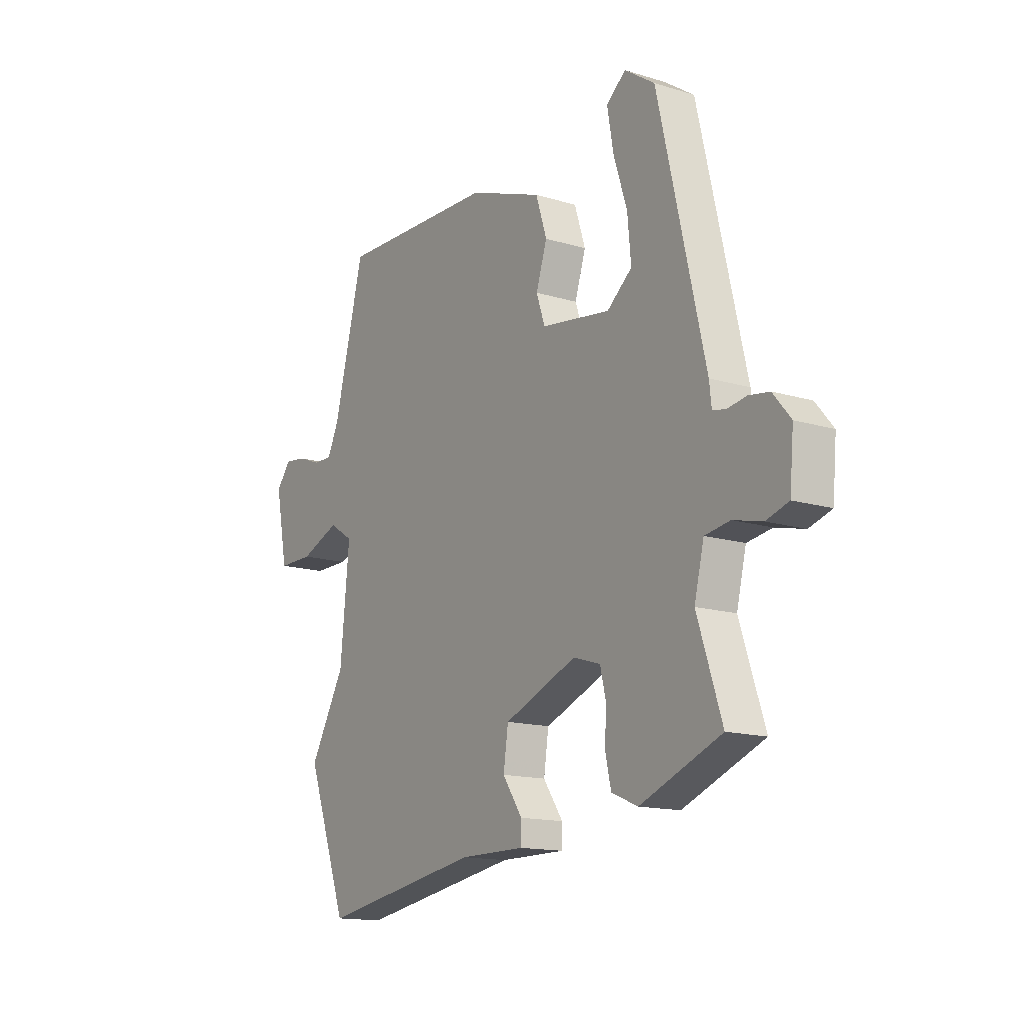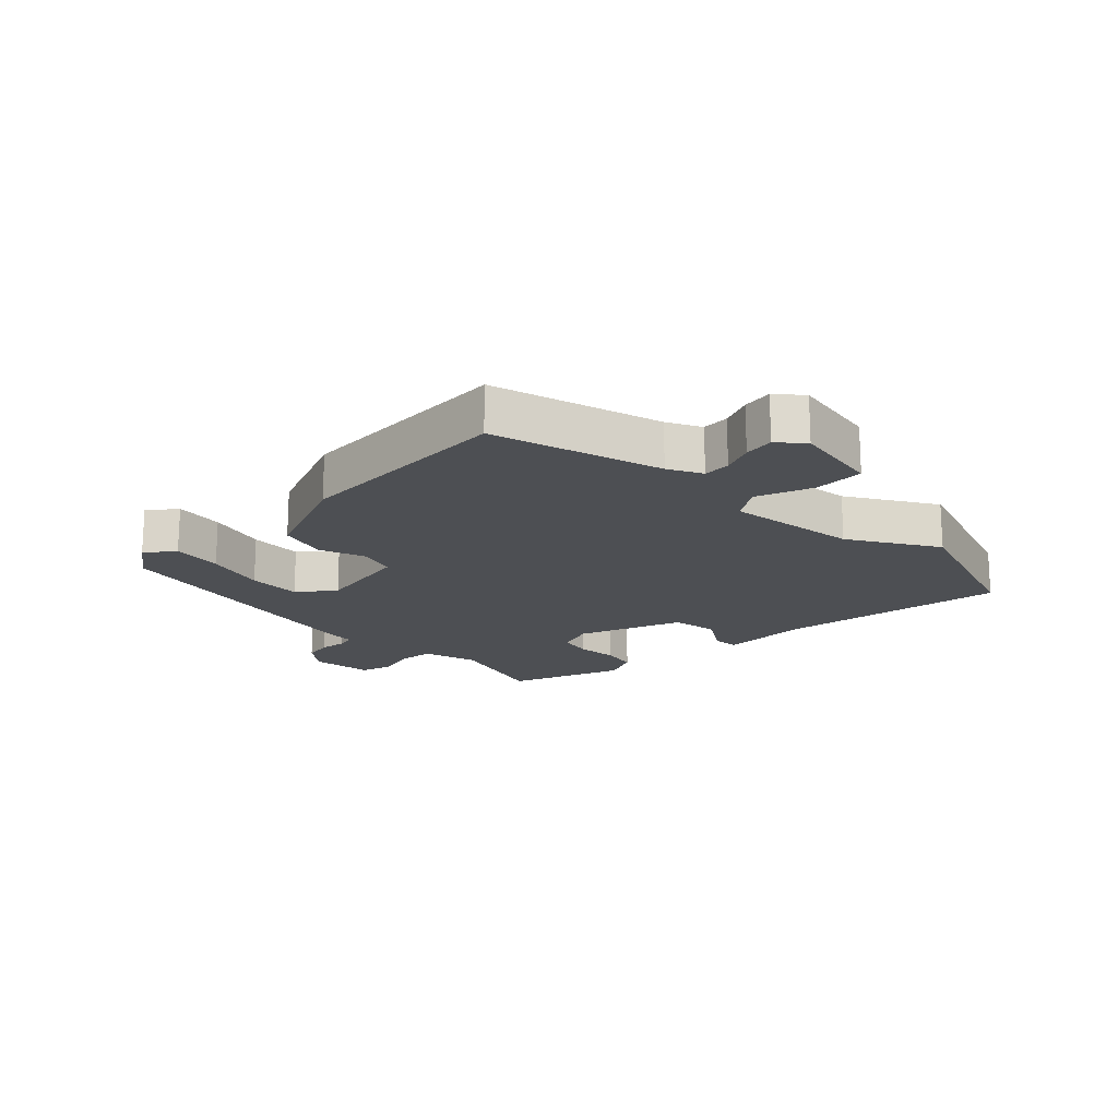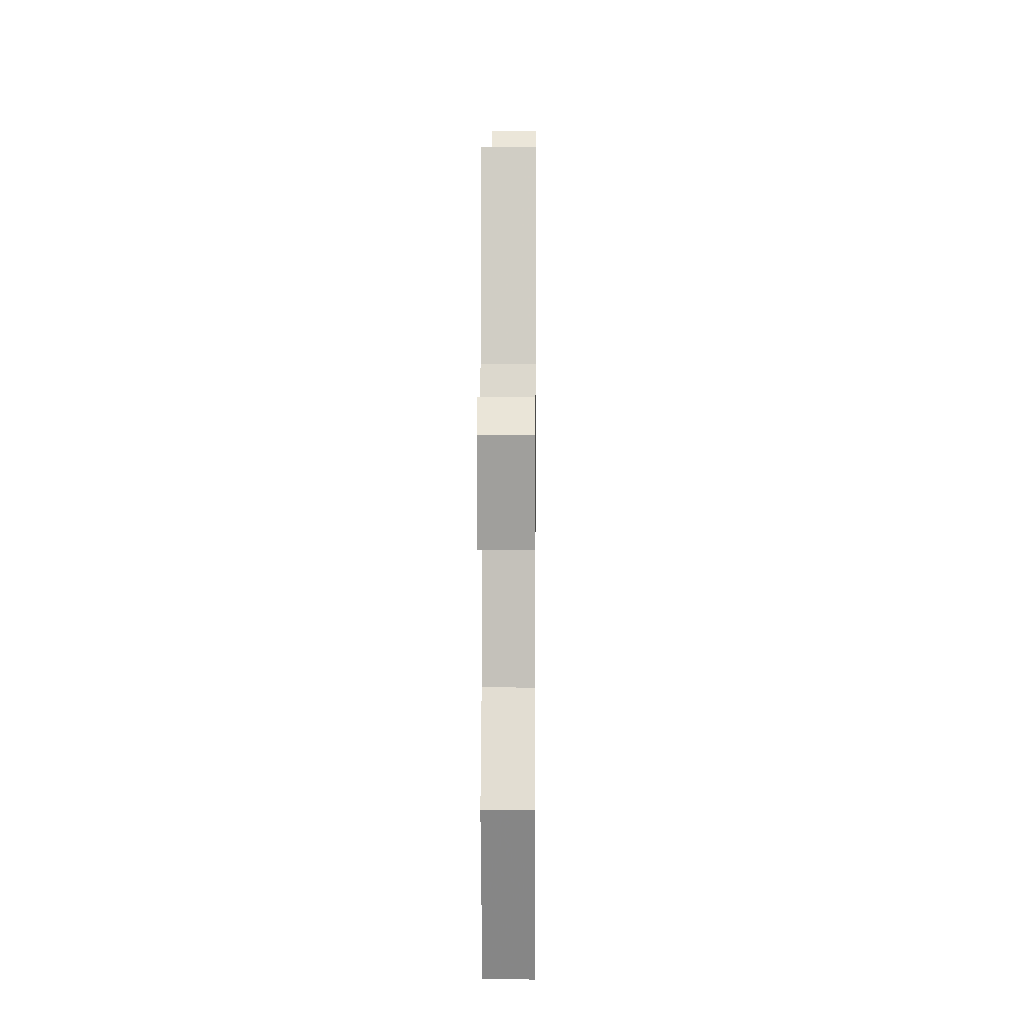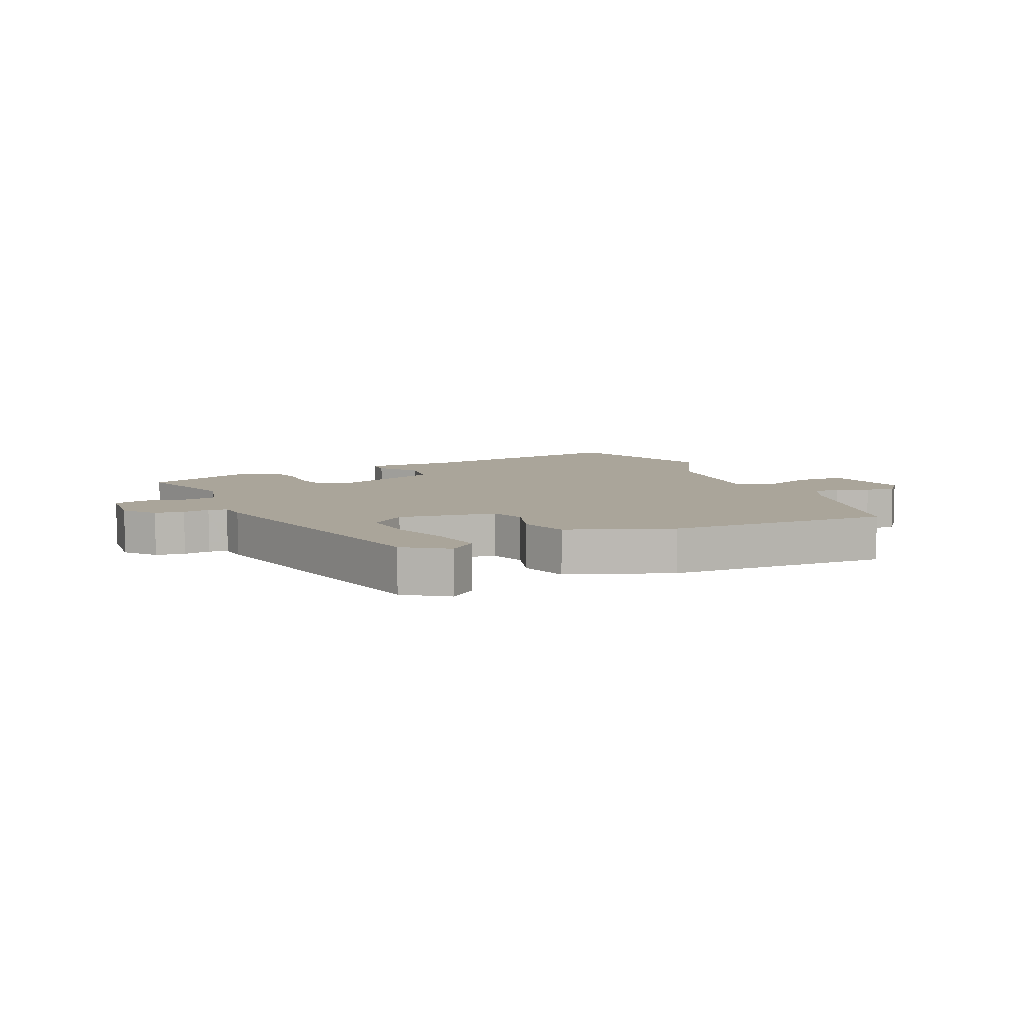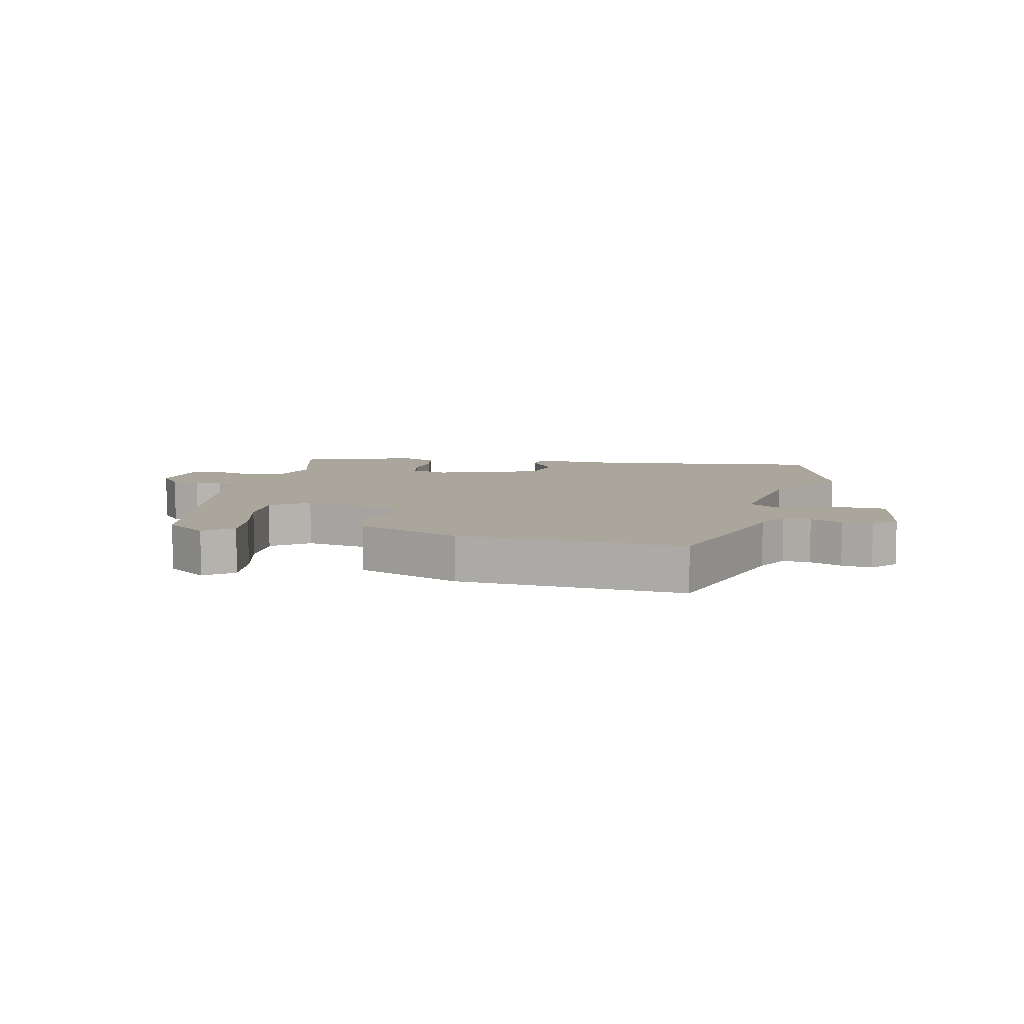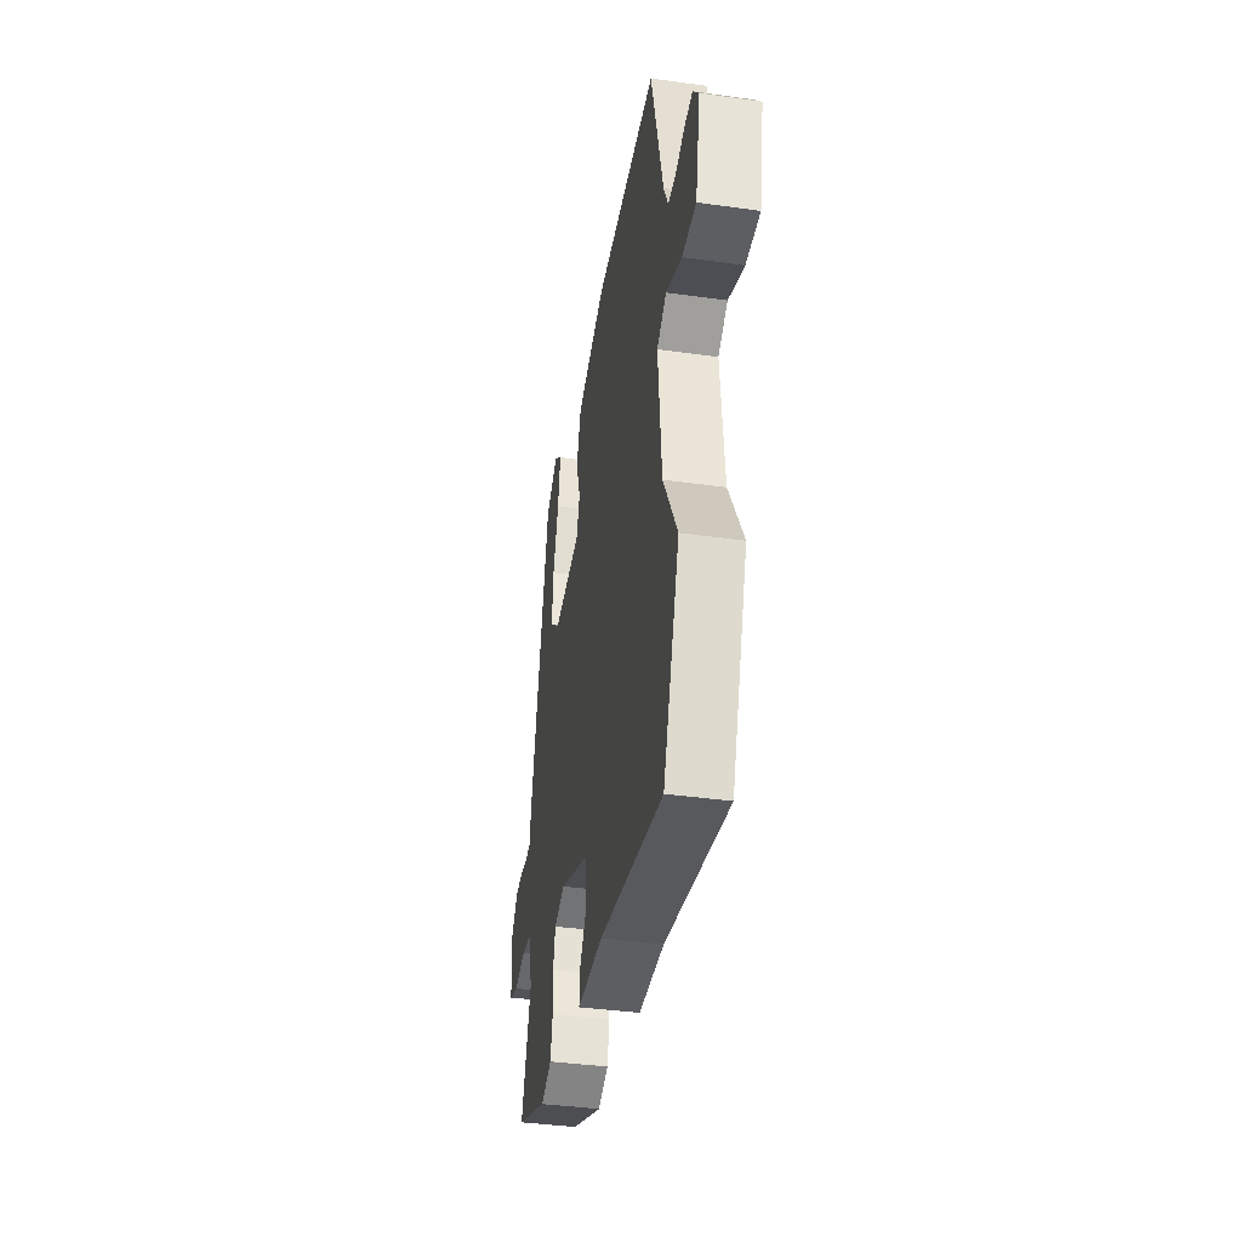
<metadata>
{"format":"obj","ext":"obj","renderer":"f3d","projection":"perspective","resolution":1024,"background":"white","views":[{"elev":-14.6,"azim":-123.4,"up":"+Z"},{"elev":-17.6,"azim":46.4,"up":"+Y"},{"elev":7.7,"azim":90.6,"up":"+Z"},{"elev":7.6,"azim":-23.9,"up":"+Y"},{"elev":7.9,"azim":15.0,"up":"+Y"},{"elev":-38.8,"azim":80.0,"up":"+Z"}]}
</metadata>
<code>
v 0.558 0.07 -0.34
v 0.464 0.07 -0.598
v 0.096 0.07 -0.535
v -0.052 0.07 -0.535
v -0.053 0.07 -0.493
v -0.008 0.07 -0.427
v -0.019 0.07 -0.352
v -0.185 0.07 -0.285
v -0.247 0.07 -0.304
v -0.26 0.07 -0.358
v -0.257 0.07 -0.424
v -0.27 0.07 -0.482
v -0.33 0.07 -0.507
v -0.514 0.07 -0.433
v -0.458 0.07 -0.263
v -0.48 0.07 -0.173
v -0.537 0.07 -0.164
v -0.603 0.07 -0.18
v -0.654 0.07 -0.164
v -0.663 0.07 -0.063
v -0.623 0.07 -0.015
v -0.576 0.07 -0.008
v -0.533 0.07 -0.015
v -0.503 0.07 -0.009
v -0.498 0.07 0.036
v -0.391 0.07 0.498
v -0.322 0.07 0.545
v -0.278 0.07 0.508
v -0.292 0.07 0.427
v -0.323 0.07 0.33
v -0.331 0.07 0.243
v -0.274 0.07 0.196
v -0.116 0.07 0.219
v -0.096 0.07 0.277
v -0.121 0.07 0.354
v -0.096 0.07 0.432
v 0.073 0.07 0.494
v 0.435 0.07 0.503
v 0.505 0.07 0.229
v 0.531 0.07 0.174
v 0.575 0.07 0.175
v 0.627 0.07 0.195
v 0.676 0.07 0.201
v 0.71 0.07 0.159
v 0.682 0.07 0.016
v 0.601 0.07 0.016
v 0.511 0.07 0.052
v 0.456 0.07 0.017
v 0.477 0.07 -0.197
v 0.558 0 -0.34
v 0.464 0 -0.598
v 0.096 0 -0.535
v -0.052 0 -0.535
v -0.053 0 -0.493
v -0.008 0 -0.427
v -0.019 0 -0.352
v -0.185 0 -0.285
v -0.247 0 -0.304
v -0.26 0 -0.358
v -0.257 0 -0.424
v -0.27 0 -0.482
v -0.33 0 -0.507
v -0.514 0 -0.433
v -0.458 0 -0.263
v -0.48 0 -0.173
v -0.537 0 -0.164
v -0.603 0 -0.18
v -0.654 0 -0.164
v -0.663 0 -0.063
v -0.623 0 -0.015
v -0.576 0 -0.008
v -0.533 0 -0.015
v -0.503 0 -0.009
v -0.498 0 0.036
v -0.391 0 0.498
v -0.322 0 0.545
v -0.278 0 0.508
v -0.292 0 0.427
v -0.323 0 0.33
v -0.331 0 0.243
v -0.274 0 0.196
v -0.116 0 0.219
v -0.096 0 0.277
v -0.121 0 0.354
v -0.096 0 0.432
v 0.073 0 0.494
v 0.435 0 0.503
v 0.505 0 0.229
v 0.531 0 0.174
v 0.575 0 0.175
v 0.627 0 0.195
v 0.676 0 0.201
v 0.71 0 0.159
v 0.682 0 0.016
v 0.601 0 0.016
v 0.511 0 0.052
v 0.456 0 0.017
v 0.477 0 -0.197
f 44 45 46 47
f 42 43 44 47
f 41 42 47 48
f 40 41 48
f 39 40 48
f 38 39 48
f 37 38 48
f 34 35 36 37
f 33 34 37 48
f 32 33 48 49
f 27 28 29 30
f 27 30 31
f 24 25 26 27
f 24 27 31
f 20 21 22 23
f 20 23 24
f 17 18 19 20
f 16 17 20 24
f 15 16 24 31
f 13 14 15
f 10 11 12 13
f 9 10 13 15
f 8 9 15 31
f 3 4 5 6
f 3 6 7
f 2 3 7
f 32 49 1 2
f 7 8 31 32
f 2 7 32
f 96 95 94 93
f 96 93 92 91
f 97 96 91 90
f 97 90 89
f 97 89 88
f 97 88 87
f 97 87 86
f 86 85 84 83
f 97 86 83 82
f 98 97 82 81
f 79 78 77 76
f 80 79 76
f 76 75 74 73
f 80 76 73
f 72 71 70 69
f 73 72 69
f 69 68 67 66
f 73 69 66 65
f 80 73 65 64
f 64 63 62
f 62 61 60 59
f 64 62 59 58
f 80 64 58 57
f 55 54 53 52
f 56 55 52
f 56 52 51
f 51 50 98 81
f 81 80 57 56
f 81 56 51
f 1 50 51 2
f 2 51 52 3
f 3 52 53 4
f 4 53 54 5
f 5 54 55 6
f 6 55 56 7
f 7 56 57 8
f 8 57 58 9
f 9 58 59 10
f 10 59 60 11
f 11 60 61 12
f 12 61 62 13
f 13 62 63 14
f 14 63 64 15
f 15 64 65 16
f 16 65 66 17
f 17 66 67 18
f 18 67 68 19
f 19 68 69 20
f 20 69 70 21
f 21 70 71 22
f 22 71 72 23
f 23 72 73 24
f 24 73 74 25
f 25 74 75 26
f 26 75 76 27
f 27 76 77 28
f 28 77 78 29
f 29 78 79 30
f 30 79 80 31
f 31 80 81 32
f 32 81 82 33
f 33 82 83 34
f 34 83 84 35
f 35 84 85 36
f 36 85 86 37
f 37 86 87 38
f 38 87 88 39
f 39 88 89 40
f 40 89 90 41
f 41 90 91 42
f 42 91 92 43
f 43 92 93 44
f 44 93 94 45
f 45 94 95 46
f 46 95 96 47
f 47 96 97 48
f 48 97 98 49
f 49 98 50 1

</code>
